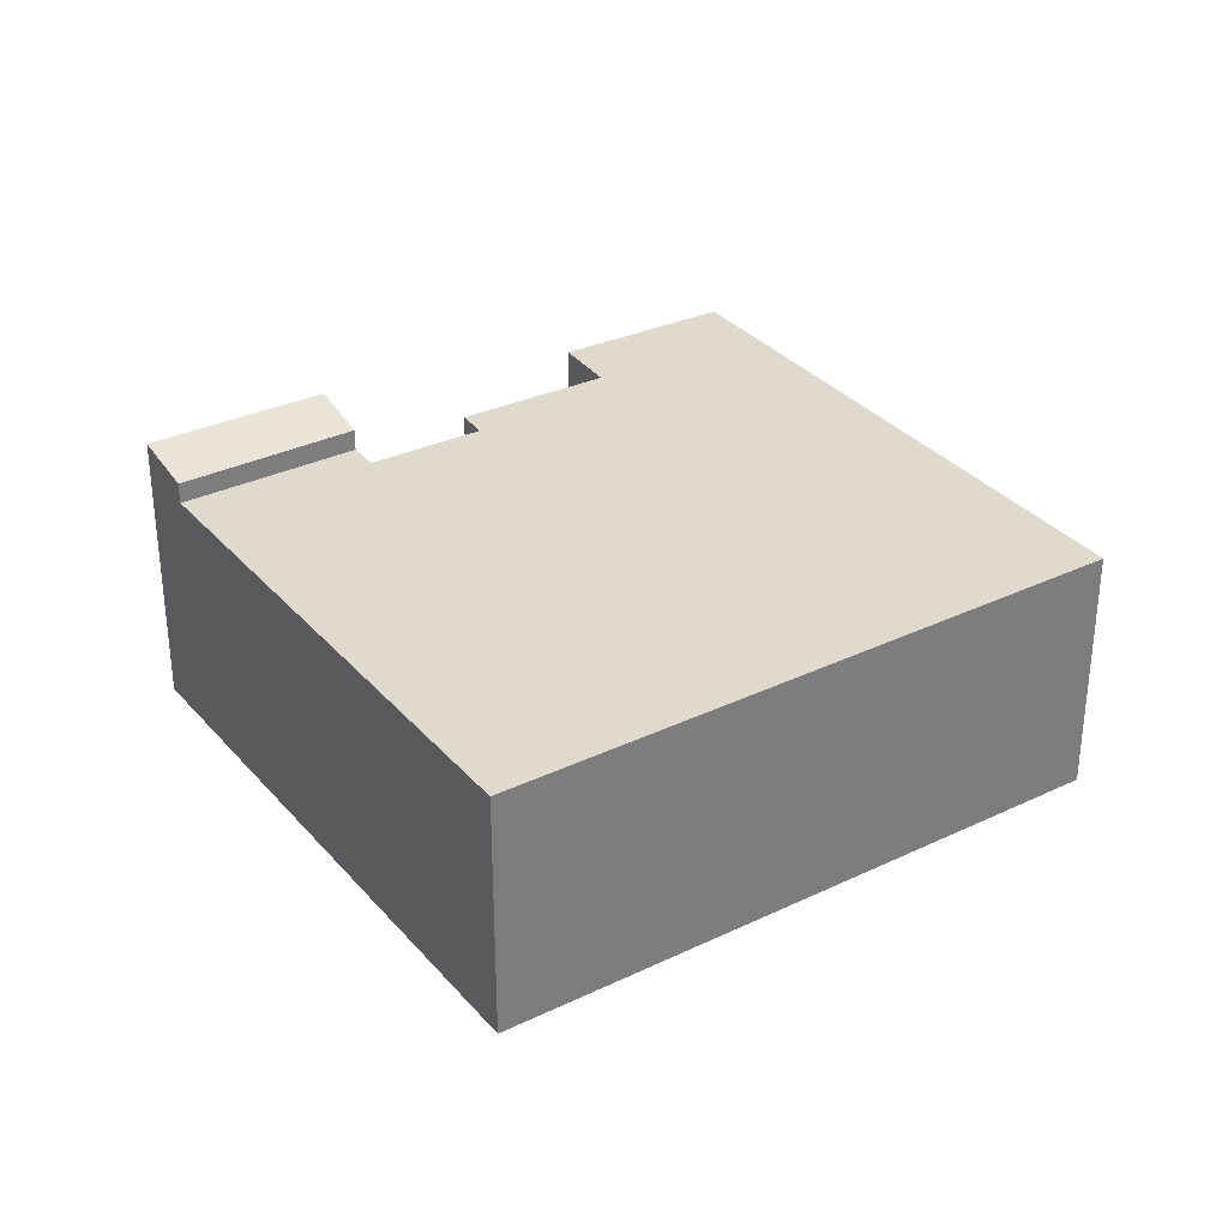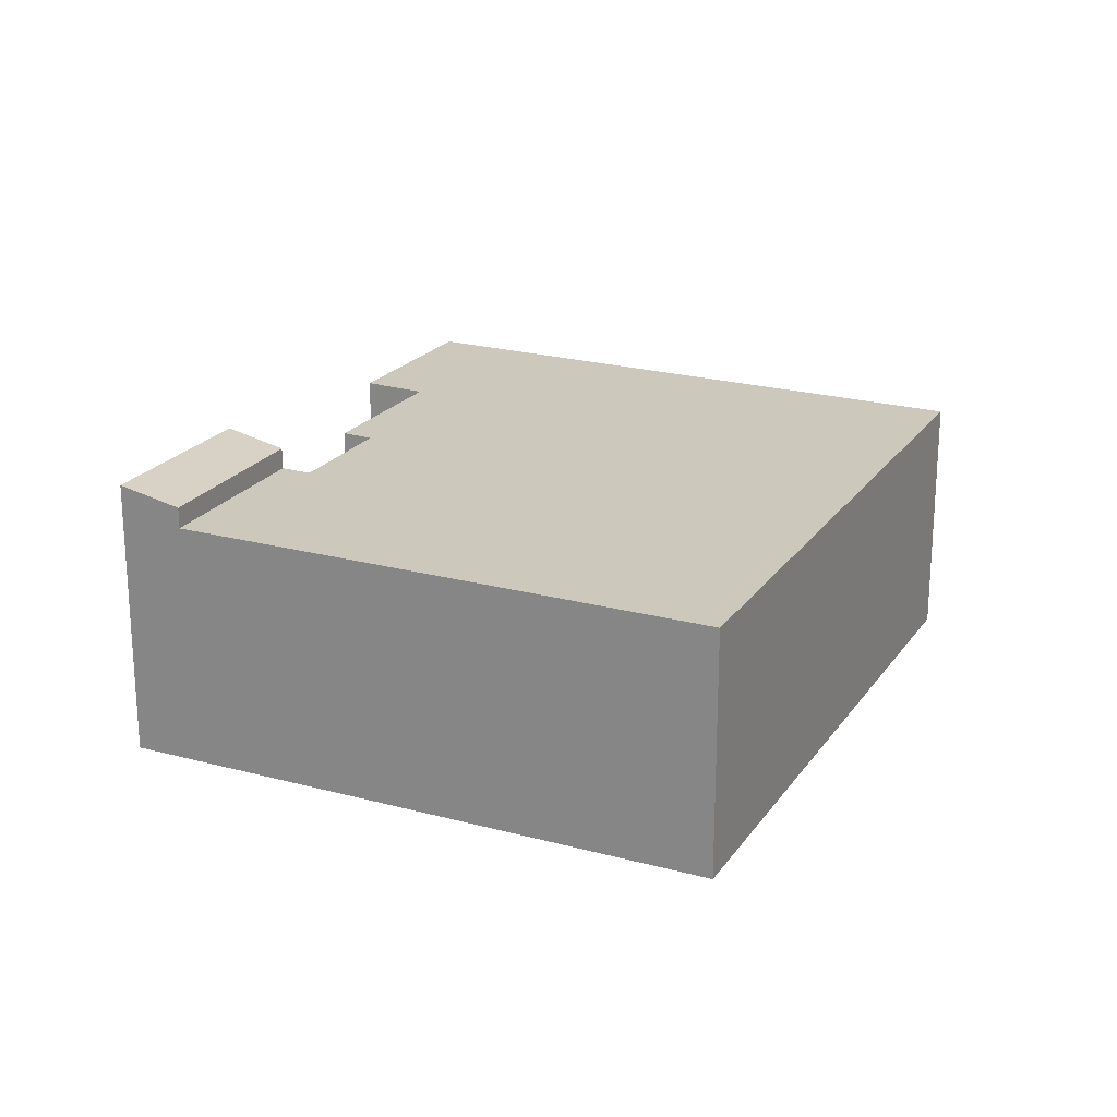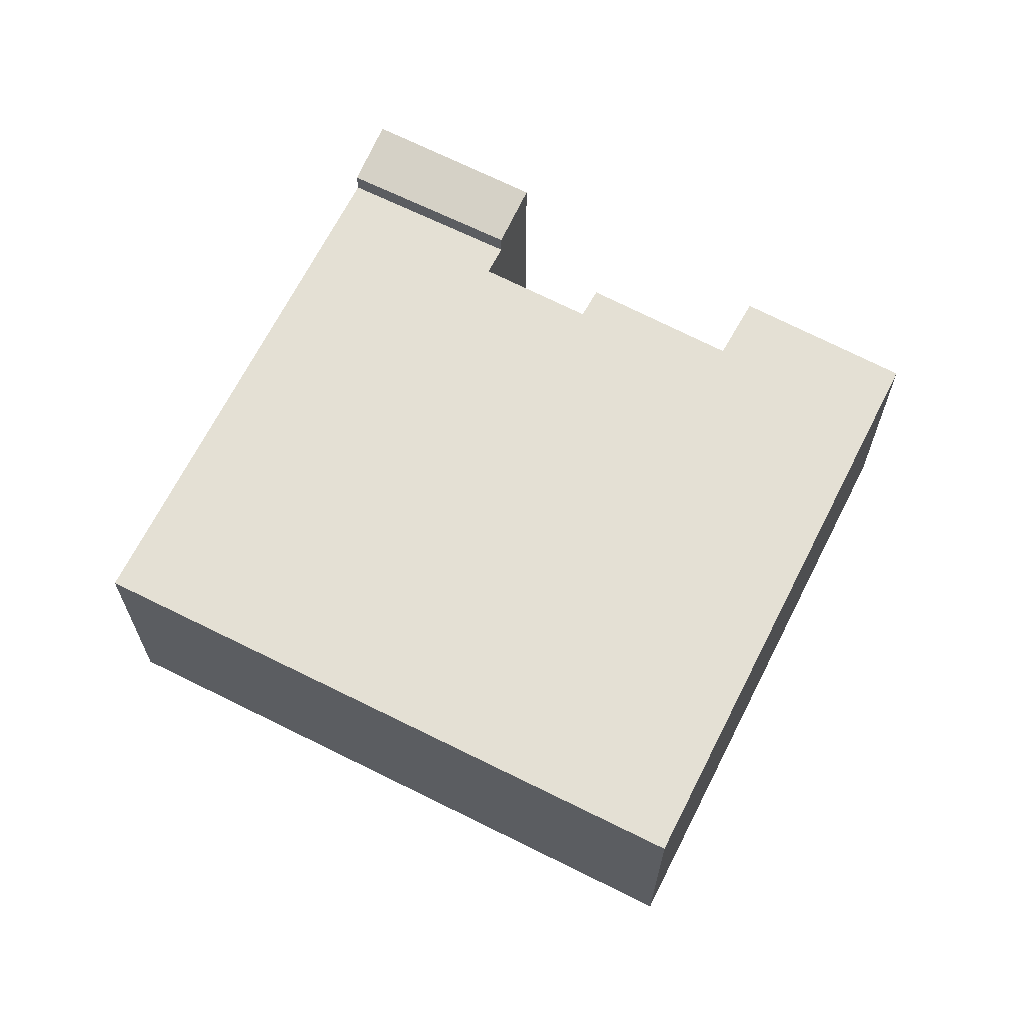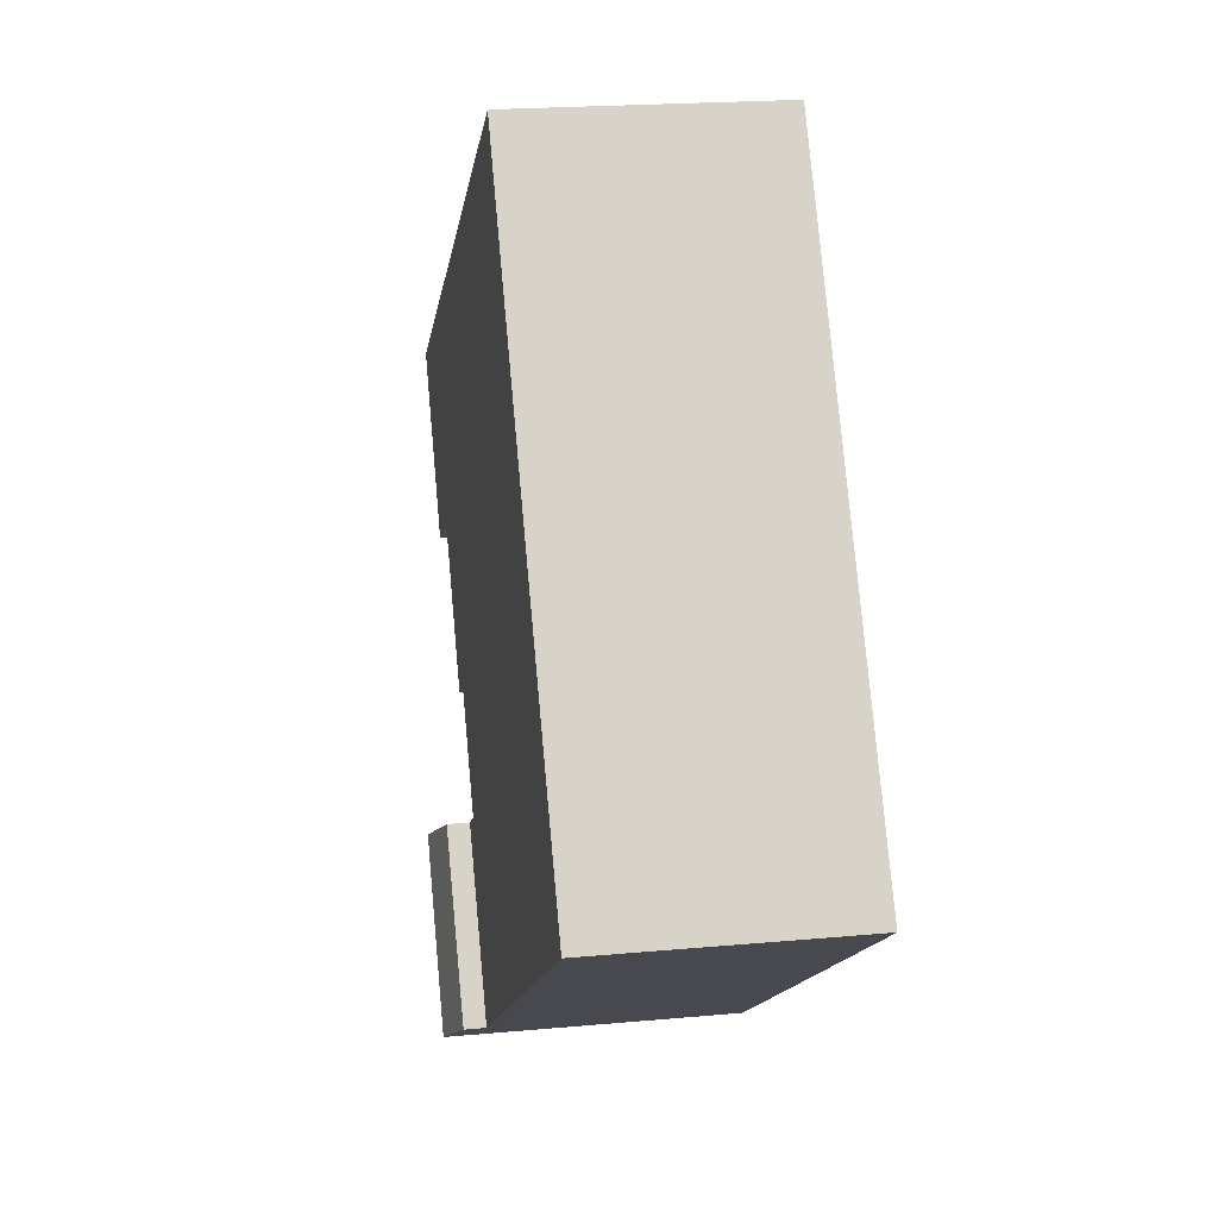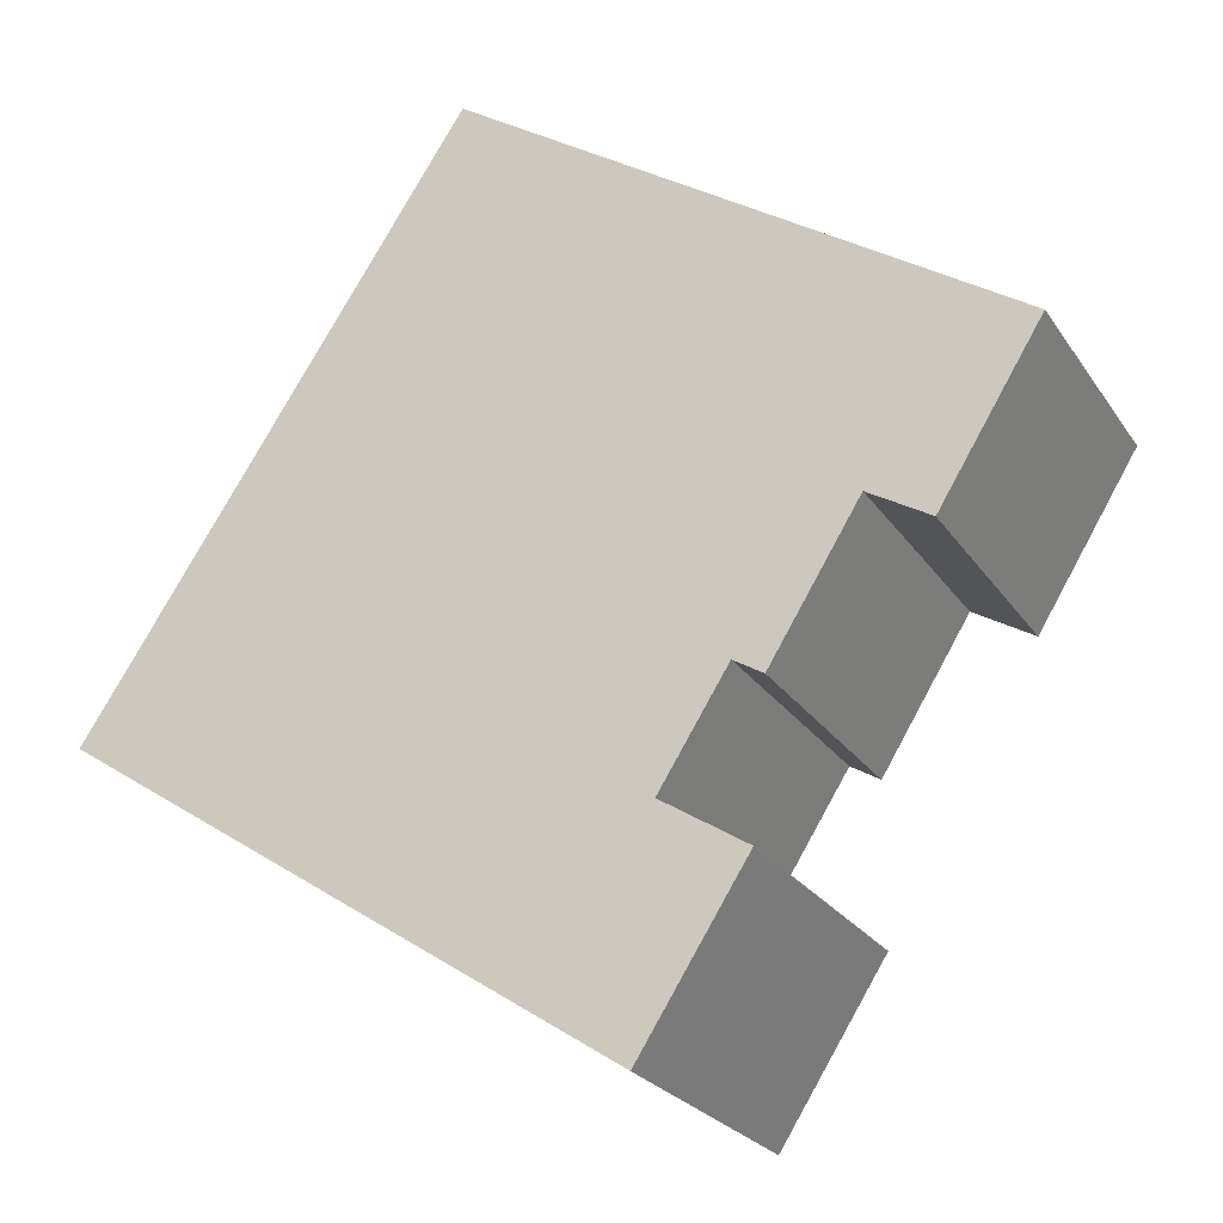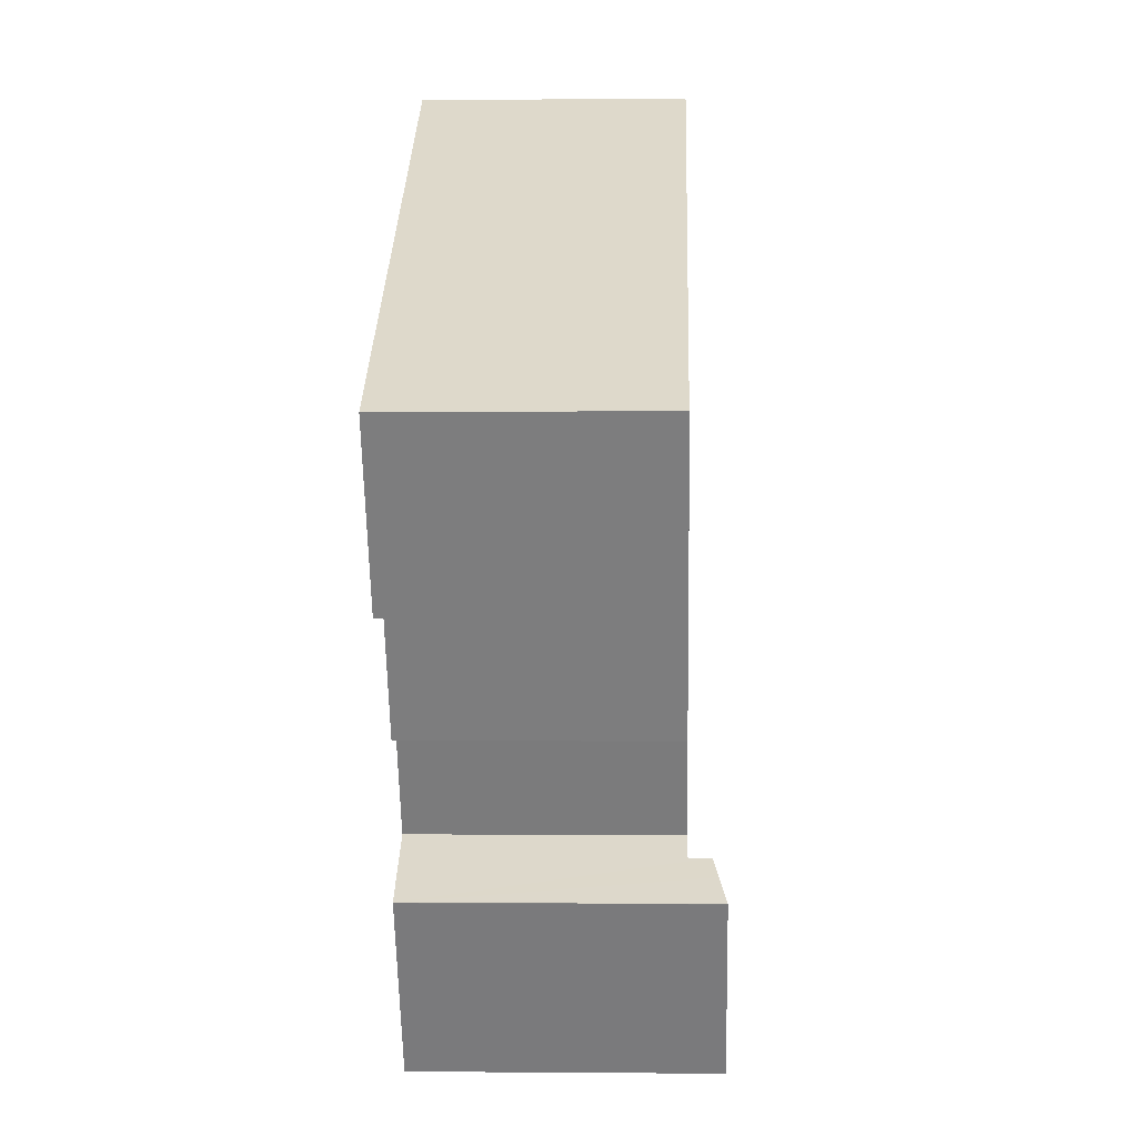
<metadata>
{"format":"obj","ext":"obj","renderer":"f3d","projection":"perspective","resolution":1024,"background":"white","views":[{"elev":32.6,"azim":-90.4,"up":"+Y"},{"elev":22.1,"azim":-121.3,"up":"+Y"},{"elev":66.2,"azim":-30.1,"up":"+Y"},{"elev":20.5,"azim":-99.5,"up":"+Z"},{"elev":-24.4,"azim":25.6,"up":"+Z"},{"elev":-1.0,"azim":92.2,"up":"+Z"}]}
</metadata>
<code>
v  4.062 7.243 -2.69
v  16.51 7.243 -4.375
v  13.51 7.243 -8.946
v  15.72 7.243 -3.874
v  15.74 7.243 -3.847
v  17.61 7.243 -0.885
v  20.88 7.243 2.61
v  18.42 7.243 -1.373
v  0 7.243 4.435e-16
v  25.35 7.243 6.159
v  24 7.243 7.043
v  3.006 7.243 4.583
v  10.41 7.243 15.88
v  21.03 7.243 2.523
v  22.56 7.243 1.622
v  10.41 -9.724e-16 15.88
v  24 -4.313e-16 7.043
v  25.35 -3.771e-16 6.159
v  15.72 2.372e-16 -3.874
v  16.51 2.679e-16 -4.375
v  22.56 -9.932e-17 1.622
v  20.88 -1.598e-16 2.61
v  18.42 8.407e-17 -1.373
v  17.61 5.419e-17 -0.885
v  15.74 2.356e-16 -3.847
v  13.51 5.478e-16 -8.946
v  21.03 -1.545e-16 2.523
v  4.062 1.647e-16 -2.69
v  0 0 0
v  3.006 -2.806e-16 4.583
v  16.51 7.866 -4.375
v  13.89 7.943 -9.197
v  13.51 7.854 -8.946
v  15.1 8.228 -9.998
v  18.05 8.226 -5.377
v  17.17 8.02 -4.794
v  18.06 8.226 -5.36
v  18.06 3.282e-16 -5.36
v  17.17 2.935e-16 -4.794
v  18.05 3.292e-16 -5.377
v  15.1 6.122e-16 -9.998
v  13.89 5.632e-16 -9.197
g defaultobject
f 1 2 3
f 2 1 4
f 4 1 5
f 5 1 6
f 6 7 8
f 7 6 1
f 7 1 9
f 7 9 10
f 10 9 11
f 11 9 12
f 11 12 13
f 14 10 15
f 10 14 7
f 16 11 13
f 11 16 17
f 11 17 10
f 10 17 18
f 19 2 4
f 2 19 20
f 18 15 10
f 15 18 21
f 22 8 7
f 8 22 23
f 24 5 6
f 5 24 4
f 4 24 19
f 19 24 25
f 20 3 2
f 3 20 26
f 21 14 15
f 14 21 7
f 7 21 22
f 22 21 27
f 23 6 8
f 6 23 24
f 26 1 3
f 1 26 28
f 1 28 9
f 9 28 29
f 12 16 13
f 16 12 30
f 30 12 9
f 30 9 29
f 19 16 30
f 16 19 25
f 16 25 24
f 16 24 23
f 16 23 22
f 16 22 27
f 16 27 21
f 16 21 18
f 16 18 17
f 28 30 29
f 30 28 26
f 30 26 19
f 19 26 20
f 31 32 33
f 32 31 34
f 34 31 35
f 35 31 36
f 35 36 37
f 36 38 37
f 38 36 31
f 38 31 20
f 38 20 39
f 38 35 37
f 35 38 40
f 35 41 34
f 41 35 40
f 41 32 34
f 32 41 33
f 33 41 26
f 26 41 42
f 33 20 31
f 20 33 26
f 39 40 38
f 40 39 41
f 41 39 20
f 41 20 42
f 42 20 26

</code>
